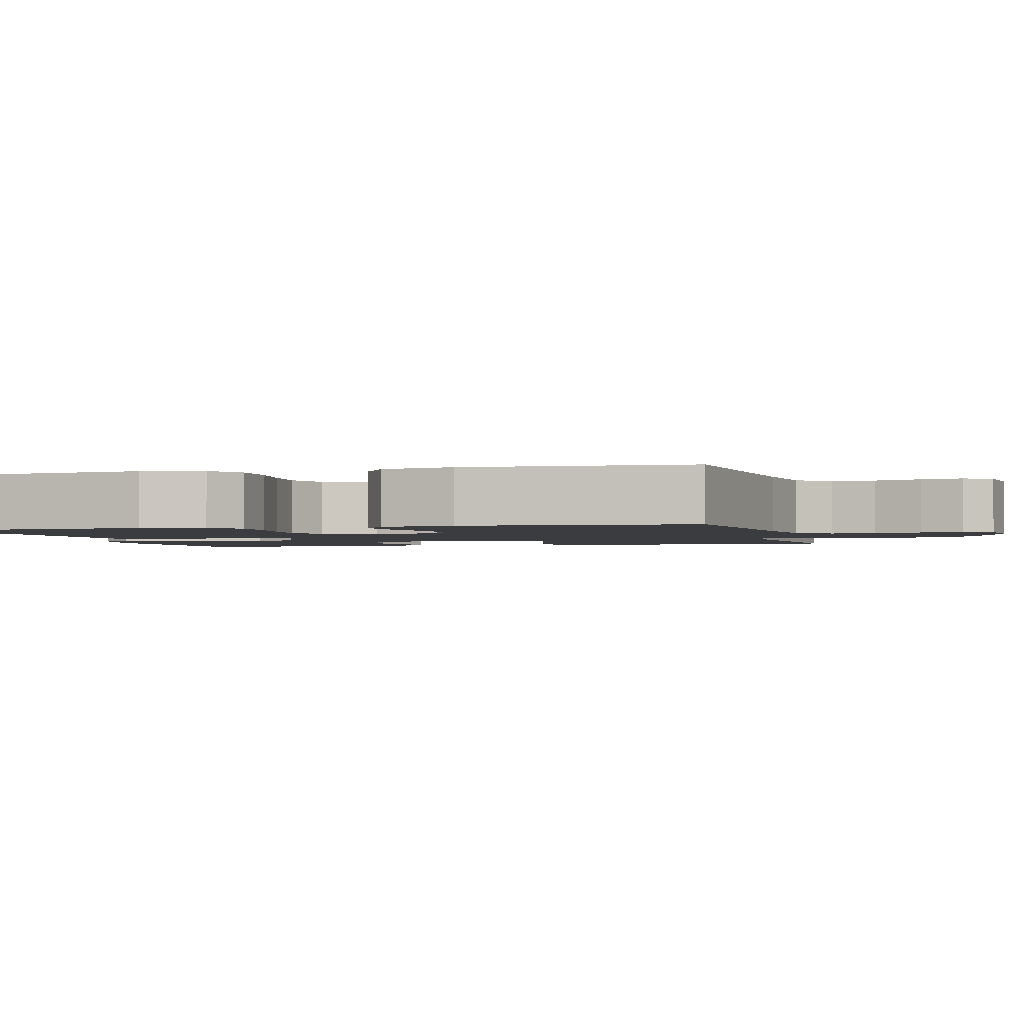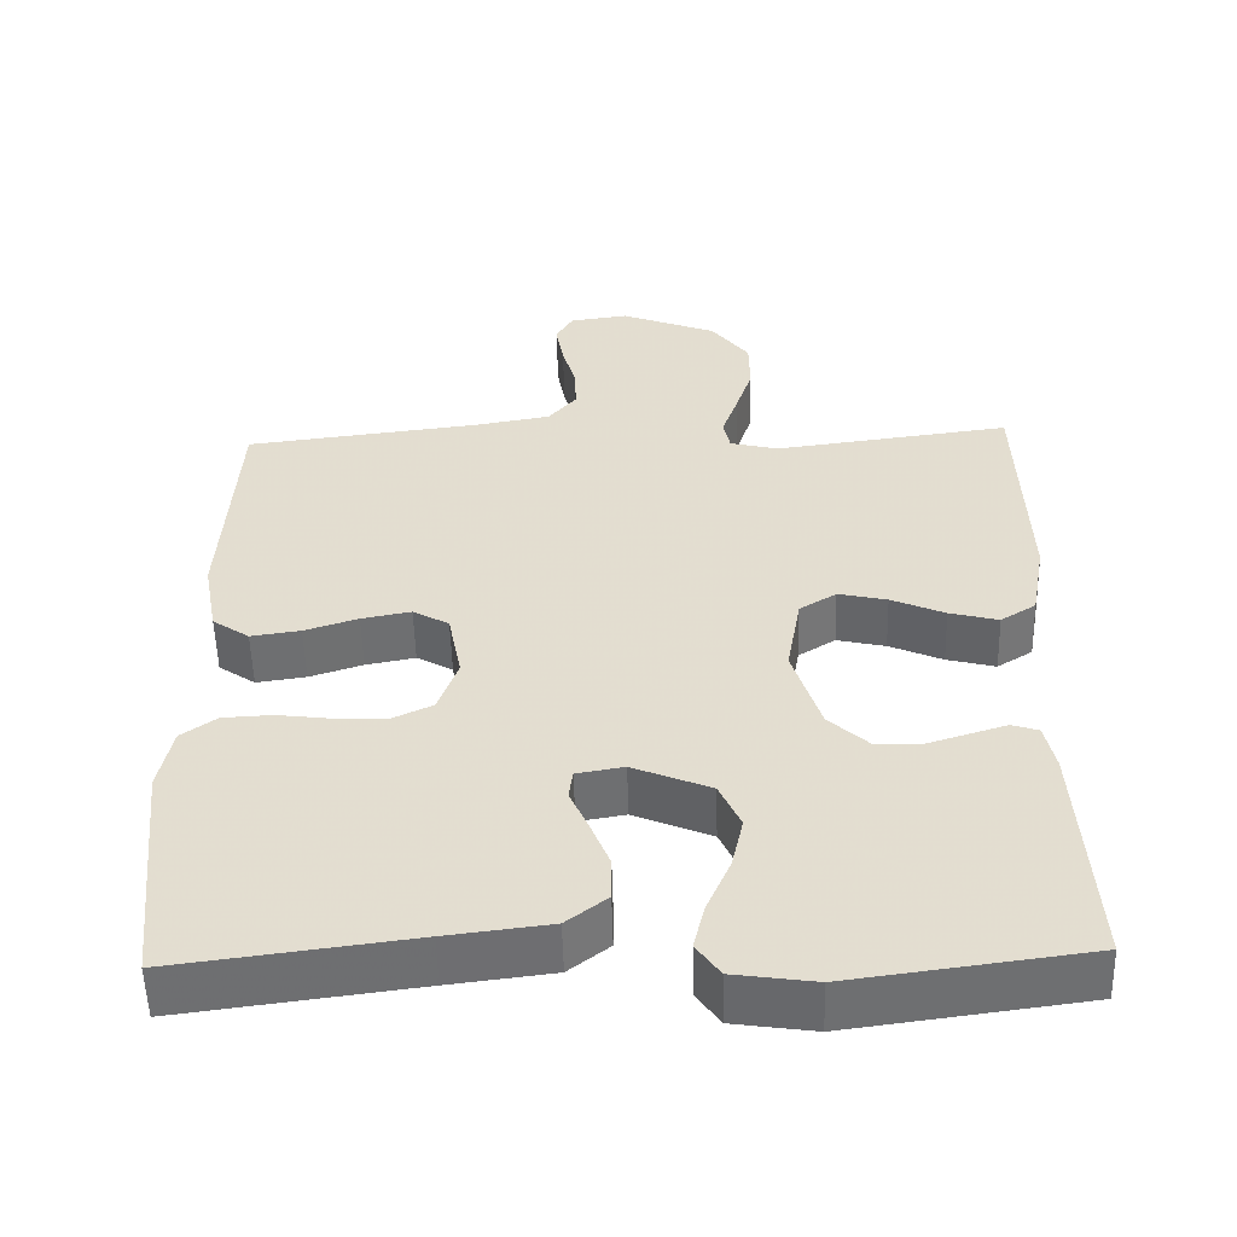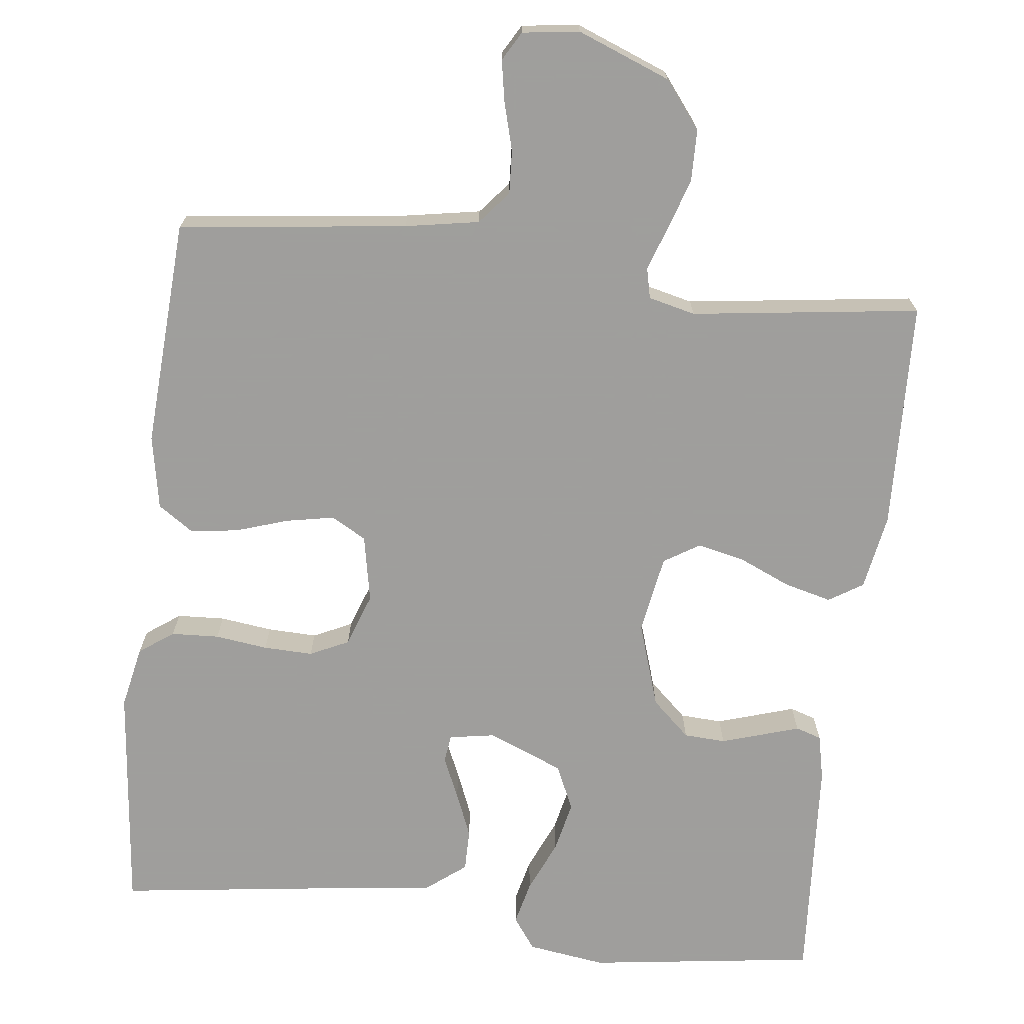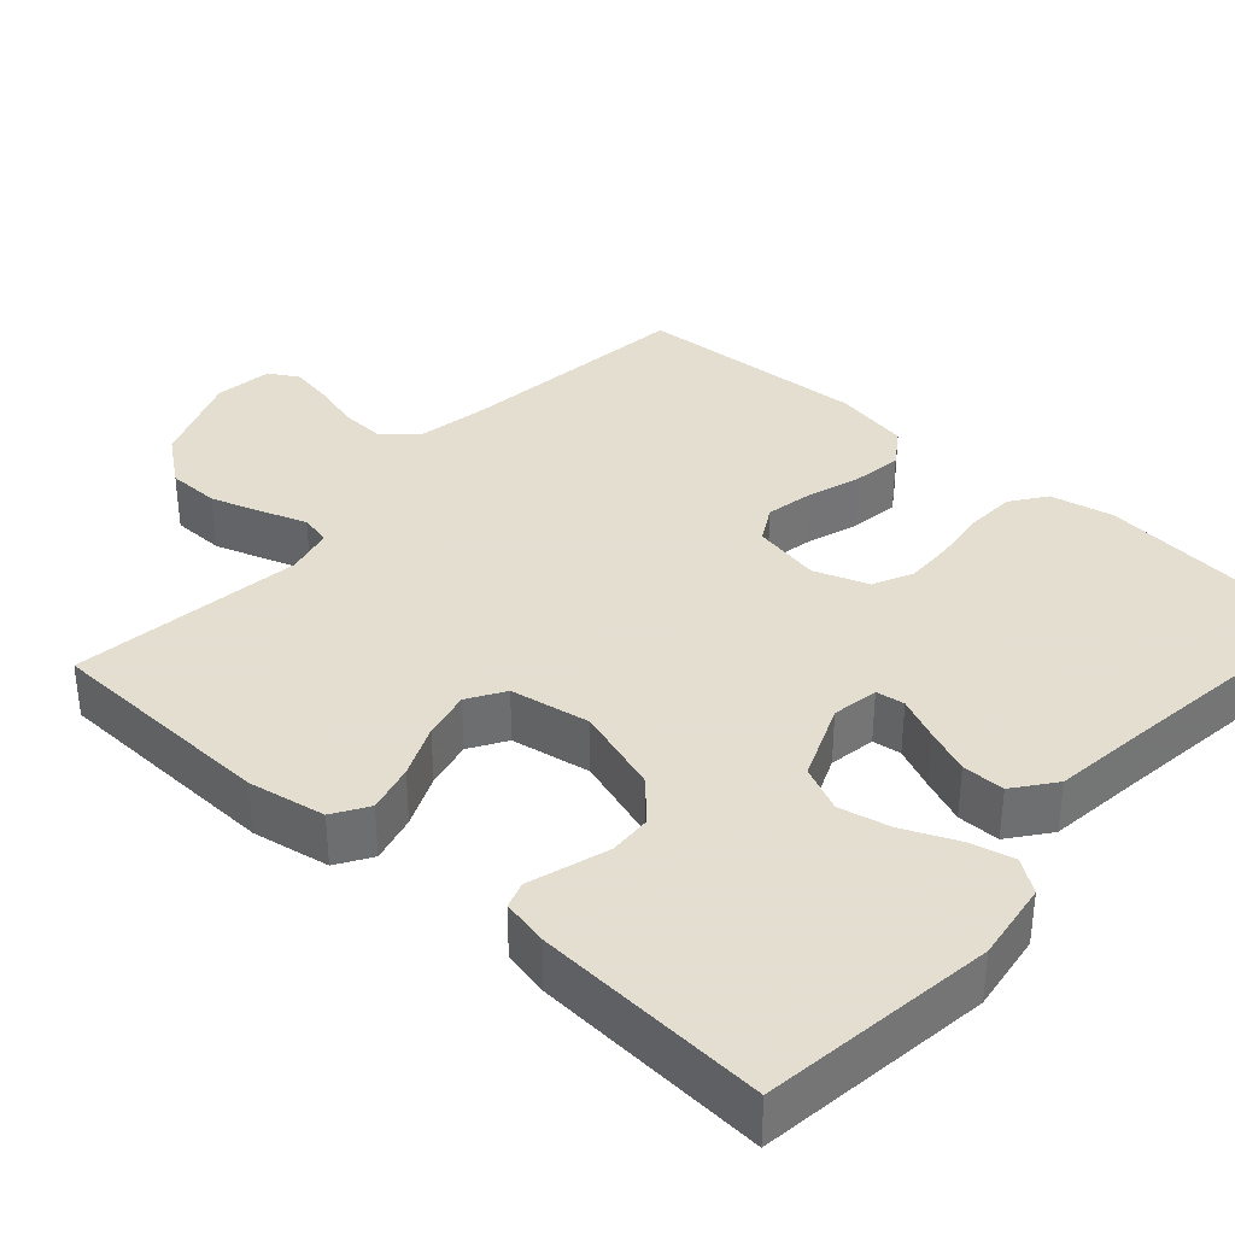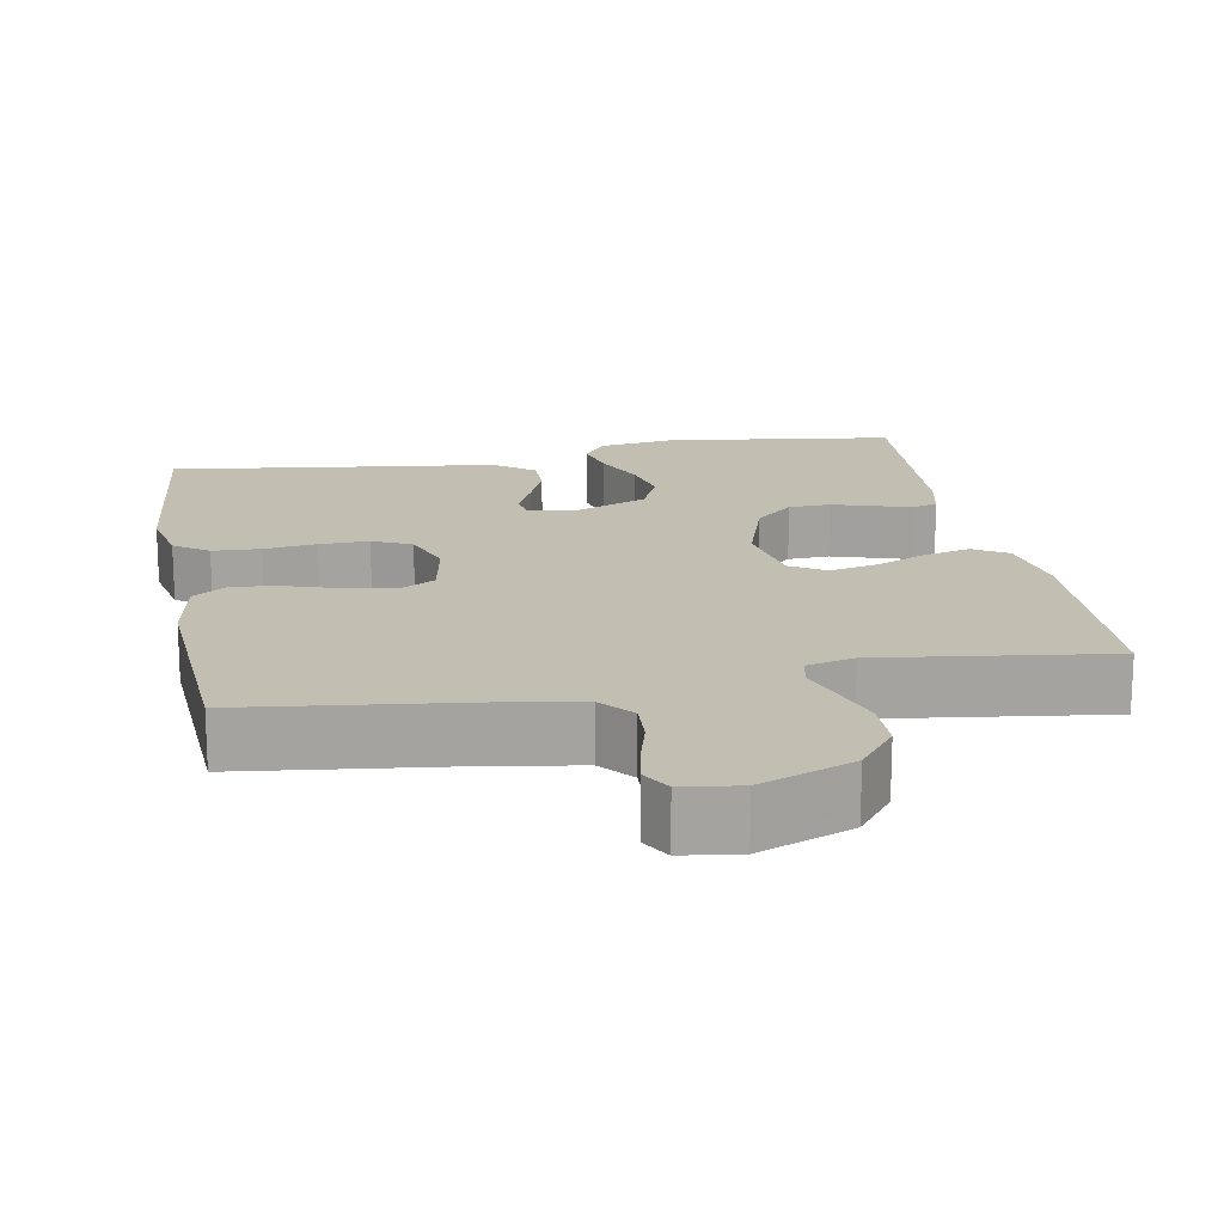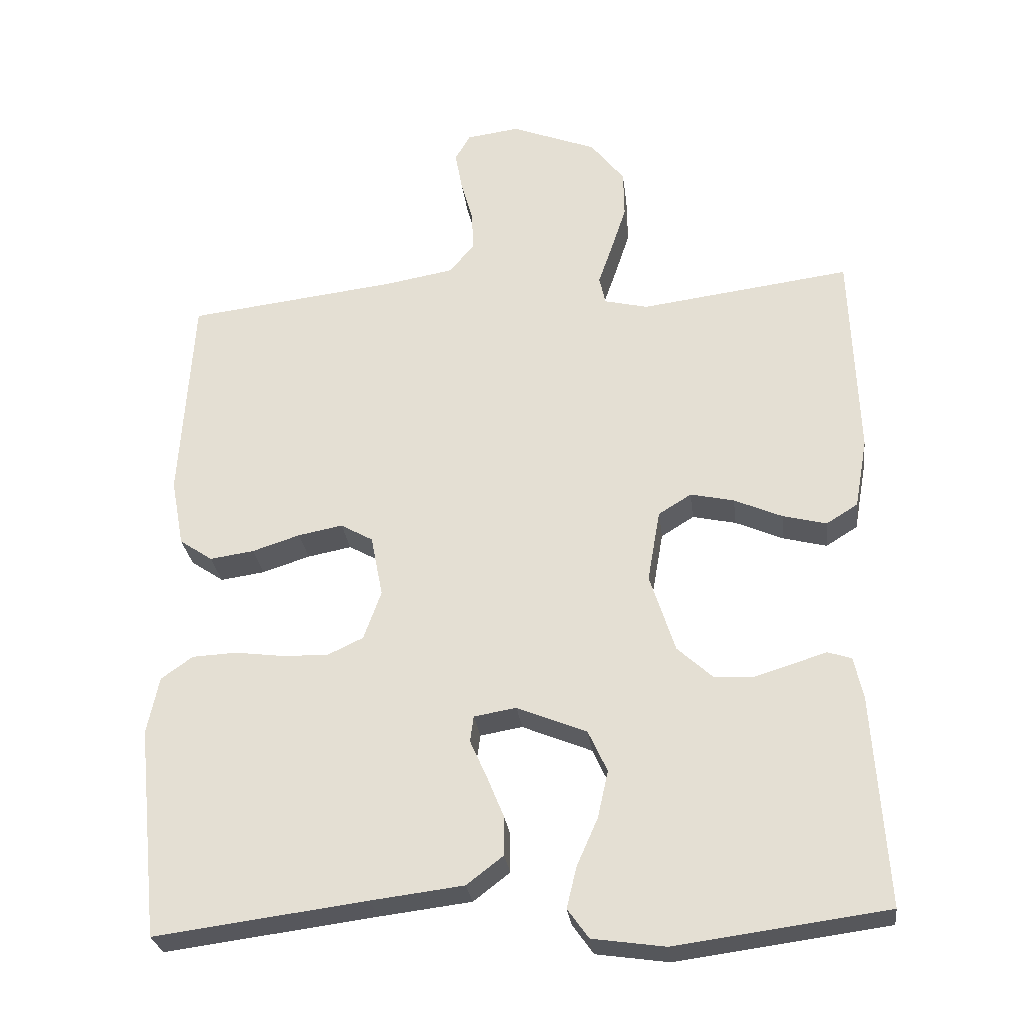
<metadata>
{"format":"obj","ext":"obj","renderer":"f3d","projection":"perspective","resolution":1024,"background":"white","views":[{"elev":-2.1,"azim":-75.4,"up":"+Y"},{"elev":-53.8,"azim":1.5,"up":"+Z"},{"elev":-71.1,"azim":-6.6,"up":"+Y"},{"elev":35.9,"azim":131.8,"up":"+Y"},{"elev":17.3,"azim":-10.3,"up":"+Y"},{"elev":-28.1,"azim":7.0,"up":"+Z"}]}
</metadata>
<code>
v -0.5 0.07 0.5
v -0.2 0.07 0.536
v -0.103 0.07 0.553
v -0.067 0.07 0.596
v -0.07 0.07 0.653
v -0.087 0.07 0.715
v -0.097 0.07 0.77
v -0.075 0.07 0.808
v 0 0.07 0.818
v 0.122 0.07 0.77
v 0.17 0.07 0.708
v 0.171 0.07 0.64
v 0.149 0.07 0.573
v 0.129 0.07 0.516
v 0.138 0.07 0.476
v 0.2 0.07 0.461
v 0.5 0.07 0.5
v 0.51 0.07 0.2
v 0.492 0.07 0.1
v 0.447 0.07 0.072
v 0.385 0.07 0.088
v 0.317 0.07 0.118
v 0.255 0.07 0.132
v 0.208 0.07 0.103
v 0.19 0.07 0
v 0.226 0.07 -0.112
v 0.276 0.07 -0.158
v 0.331 0.07 -0.161
v 0.386 0.07 -0.144
v 0.434 0.07 -0.129
v 0.468 0.07 -0.14
v 0.481 0.07 -0.2
v 0.5 0.07 -0.5
v 0.2 0.07 -0.54
v 0.097 0.07 -0.525
v 0.067 0.07 -0.483
v 0.081 0.07 -0.425
v 0.111 0.07 -0.357
v 0.126 0.07 -0.29
v 0.099 0.07 -0.231
v 0 0.07 -0.19
v -0.06 0.07 -0.2
v -0.065 0.07 -0.237
v -0.041 0.07 -0.291
v -0.017 0.07 -0.35
v -0.017 0.07 -0.405
v -0.069 0.07 -0.445
v -0.2 0.07 -0.461
v -0.5 0.07 -0.5
v -0.531 0.07 -0.2
v -0.514 0.07 -0.118
v -0.469 0.07 -0.086
v -0.406 0.07 -0.083
v -0.337 0.07 -0.092
v -0.272 0.07 -0.094
v -0.221 0.07 -0.07
v -0.196 0.07 0
v -0.213 0.07 0.088
v -0.259 0.07 0.114
v -0.322 0.07 0.102
v -0.39 0.07 0.08
v -0.453 0.07 0.071
v -0.5 0.07 0.103
v -0.518 0.07 0.2
v -0.5 0 0.5
v -0.2 0 0.536
v -0.103 0 0.553
v -0.067 0 0.596
v -0.07 0 0.653
v -0.087 0 0.715
v -0.097 0 0.77
v -0.075 0 0.808
v 0 0 0.818
v 0.122 0 0.77
v 0.17 0 0.708
v 0.171 0 0.64
v 0.149 0 0.573
v 0.129 0 0.516
v 0.138 0 0.476
v 0.2 0 0.461
v 0.5 0 0.5
v 0.51 0 0.2
v 0.492 0 0.1
v 0.447 0 0.072
v 0.385 0 0.088
v 0.317 0 0.118
v 0.255 0 0.132
v 0.208 0 0.103
v 0.19 0 0
v 0.226 0 -0.112
v 0.276 0 -0.158
v 0.331 0 -0.161
v 0.386 0 -0.144
v 0.434 0 -0.129
v 0.468 0 -0.14
v 0.481 0 -0.2
v 0.5 0 -0.5
v 0.2 0 -0.54
v 0.097 0 -0.525
v 0.067 0 -0.483
v 0.081 0 -0.425
v 0.111 0 -0.357
v 0.126 0 -0.29
v 0.099 0 -0.231
v 0 0 -0.19
v -0.06 0 -0.2
v -0.065 0 -0.237
v -0.041 0 -0.291
v -0.017 0 -0.35
v -0.017 0 -0.405
v -0.069 0 -0.445
v -0.2 0 -0.461
v -0.5 0 -0.5
v -0.531 0 -0.2
v -0.514 0 -0.118
v -0.469 0 -0.086
v -0.406 0 -0.083
v -0.337 0 -0.092
v -0.272 0 -0.094
v -0.221 0 -0.07
v -0.196 0 0
v -0.213 0 0.088
v -0.259 0 0.114
v -0.322 0 0.102
v -0.39 0 0.08
v -0.453 0 0.071
v -0.5 0 0.103
v -0.518 0 0.2
f 63 64 1 2
f 60 61 62 63
f 59 60 63 2
f 58 59 2 3
f 57 58 3 4
f 51 52 53 54
f 51 54 55
f 48 49 50 51
f 48 51 55
f 47 48 55 56
f 43 44 45 46
f 43 46 47 56
f 35 36 37 38
f 35 38 39
f 34 35 39
f 33 34 39
f 32 33 39 40
f 29 30 31 32
f 28 29 32
f 27 28 32 40
f 19 20 21 22
f 19 22 23
f 16 17 18 19
f 15 16 19 23
f 11 12 13 14
f 9 10 11 14
f 9 14 15
f 5 6 7 8
f 4 5 8 9
f 57 4 9 15
f 42 43 56 57
f 41 42 57 15
f 26 27 40 41
f 25 26 41
f 24 25 41 15
f 15 23 24
f 66 65 128 127
f 127 126 125 124
f 66 127 124 123
f 67 66 123 122
f 68 67 122 121
f 118 117 116 115
f 119 118 115
f 115 114 113 112
f 119 115 112
f 120 119 112 111
f 110 109 108 107
f 120 111 110 107
f 102 101 100 99
f 103 102 99
f 103 99 98
f 103 98 97
f 104 103 97 96
f 96 95 94 93
f 96 93 92
f 104 96 92 91
f 86 85 84 83
f 87 86 83
f 83 82 81 80
f 87 83 80 79
f 78 77 76 75
f 78 75 74 73
f 79 78 73
f 72 71 70 69
f 73 72 69 68
f 79 73 68 121
f 121 120 107 106
f 79 121 106 105
f 105 104 91 90
f 105 90 89
f 79 105 89 88
f 88 87 79
f 1 65 66 2
f 2 66 67 3
f 3 67 68 4
f 4 68 69 5
f 5 69 70 6
f 6 70 71 7
f 7 71 72 8
f 8 72 73 9
f 9 73 74 10
f 10 74 75 11
f 11 75 76 12
f 12 76 77 13
f 13 77 78 14
f 14 78 79 15
f 15 79 80 16
f 16 80 81 17
f 17 81 82 18
f 18 82 83 19
f 19 83 84 20
f 20 84 85 21
f 21 85 86 22
f 22 86 87 23
f 23 87 88 24
f 24 88 89 25
f 25 89 90 26
f 26 90 91 27
f 27 91 92 28
f 28 92 93 29
f 29 93 94 30
f 30 94 95 31
f 31 95 96 32
f 32 96 97 33
f 33 97 98 34
f 34 98 99 35
f 35 99 100 36
f 36 100 101 37
f 37 101 102 38
f 38 102 103 39
f 39 103 104 40
f 40 104 105 41
f 41 105 106 42
f 42 106 107 43
f 43 107 108 44
f 44 108 109 45
f 45 109 110 46
f 46 110 111 47
f 47 111 112 48
f 48 112 113 49
f 49 113 114 50
f 50 114 115 51
f 51 115 116 52
f 52 116 117 53
f 53 117 118 54
f 54 118 119 55
f 55 119 120 56
f 56 120 121 57
f 57 121 122 58
f 58 122 123 59
f 59 123 124 60
f 60 124 125 61
f 61 125 126 62
f 62 126 127 63
f 63 127 128 64
f 64 128 65 1

</code>
